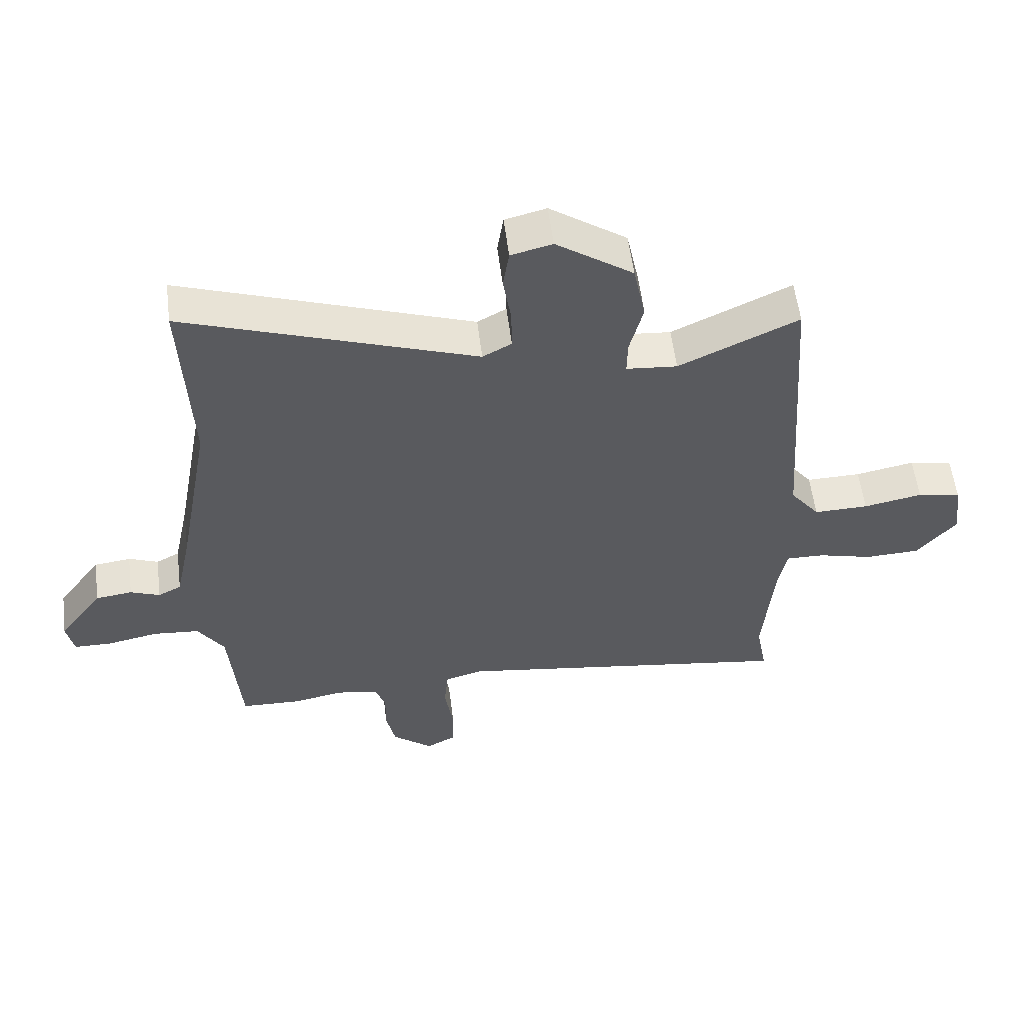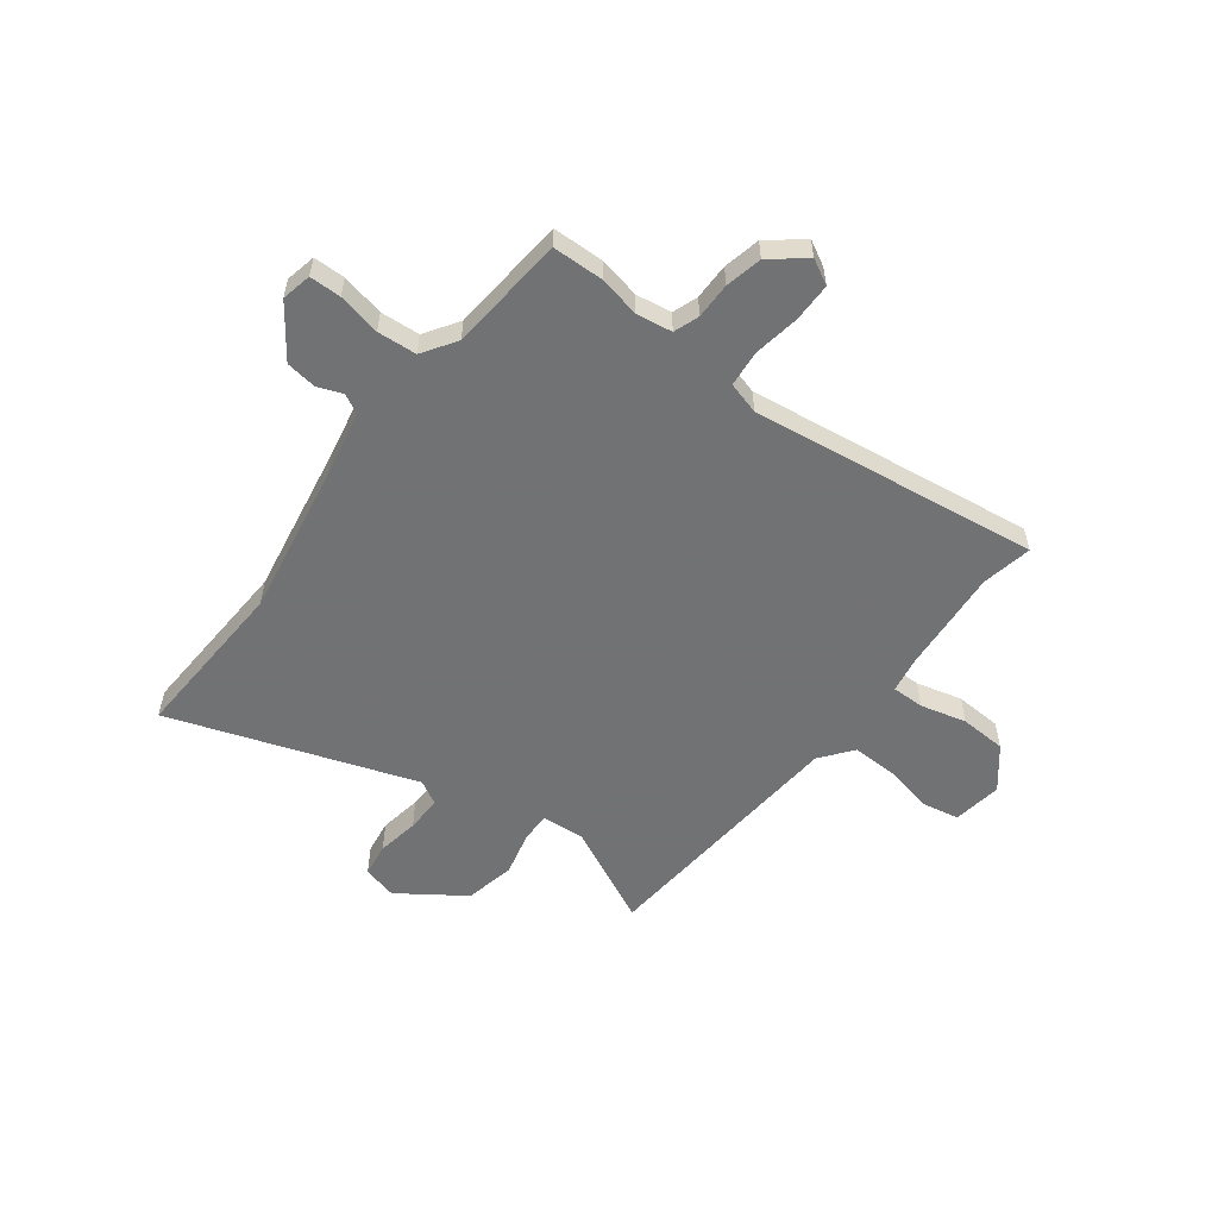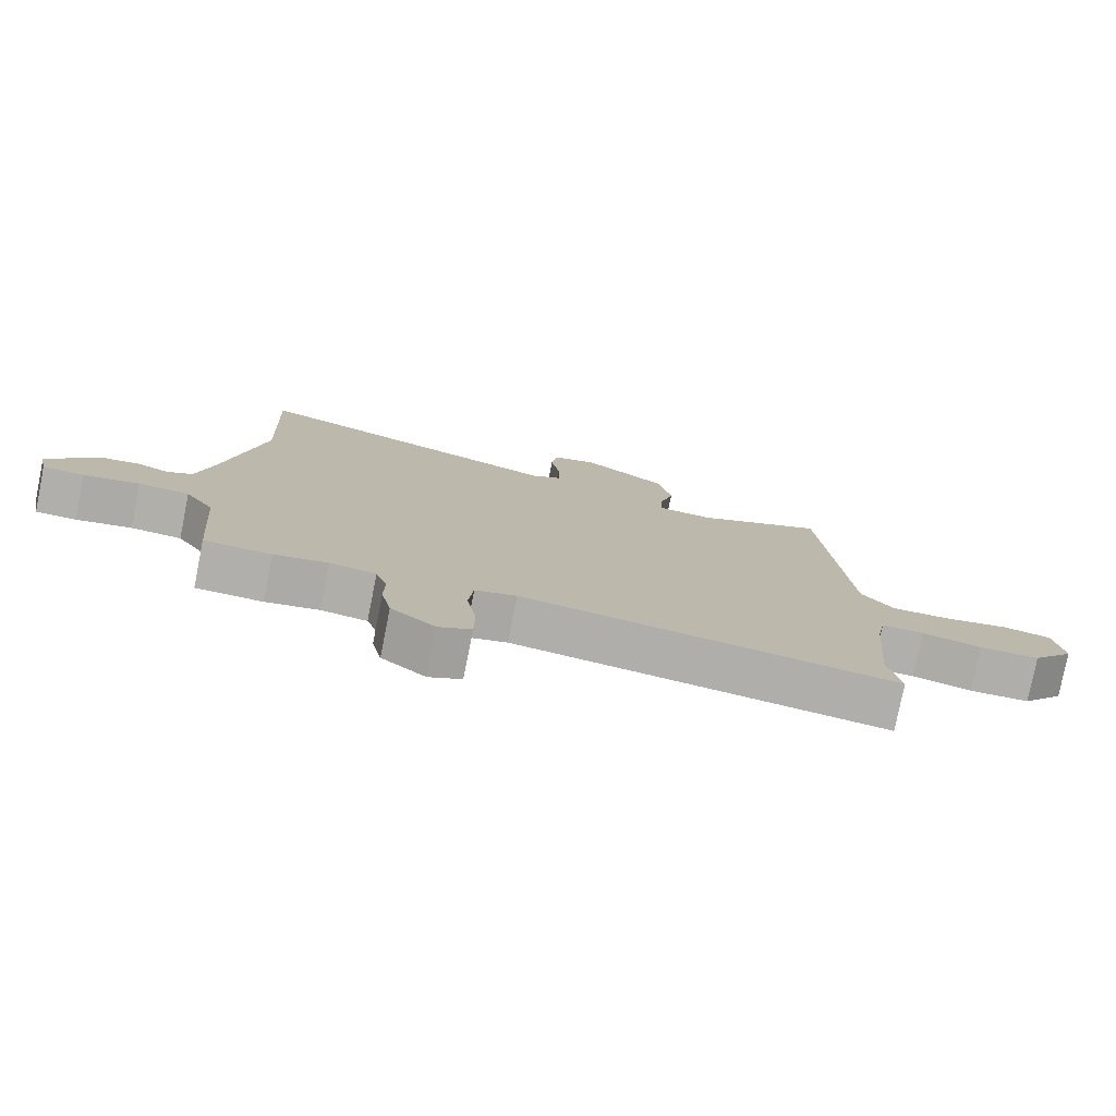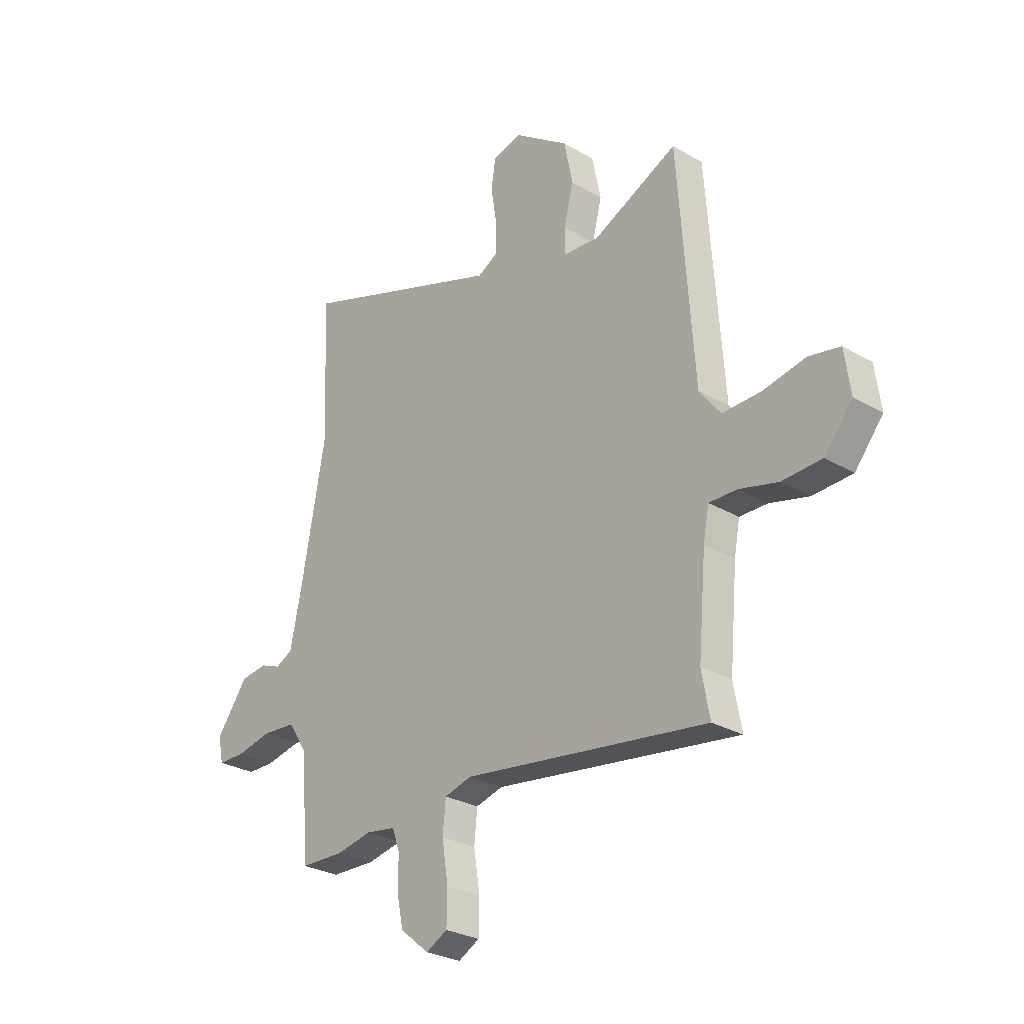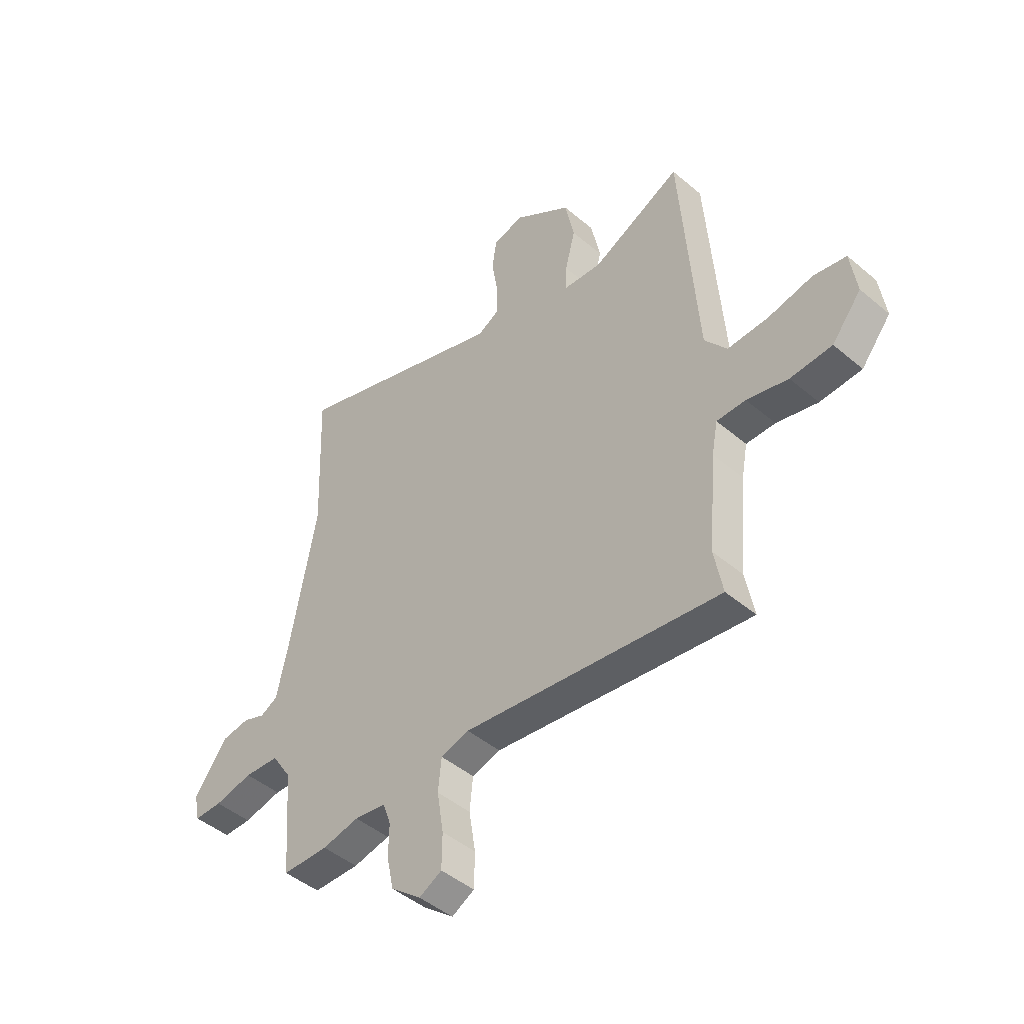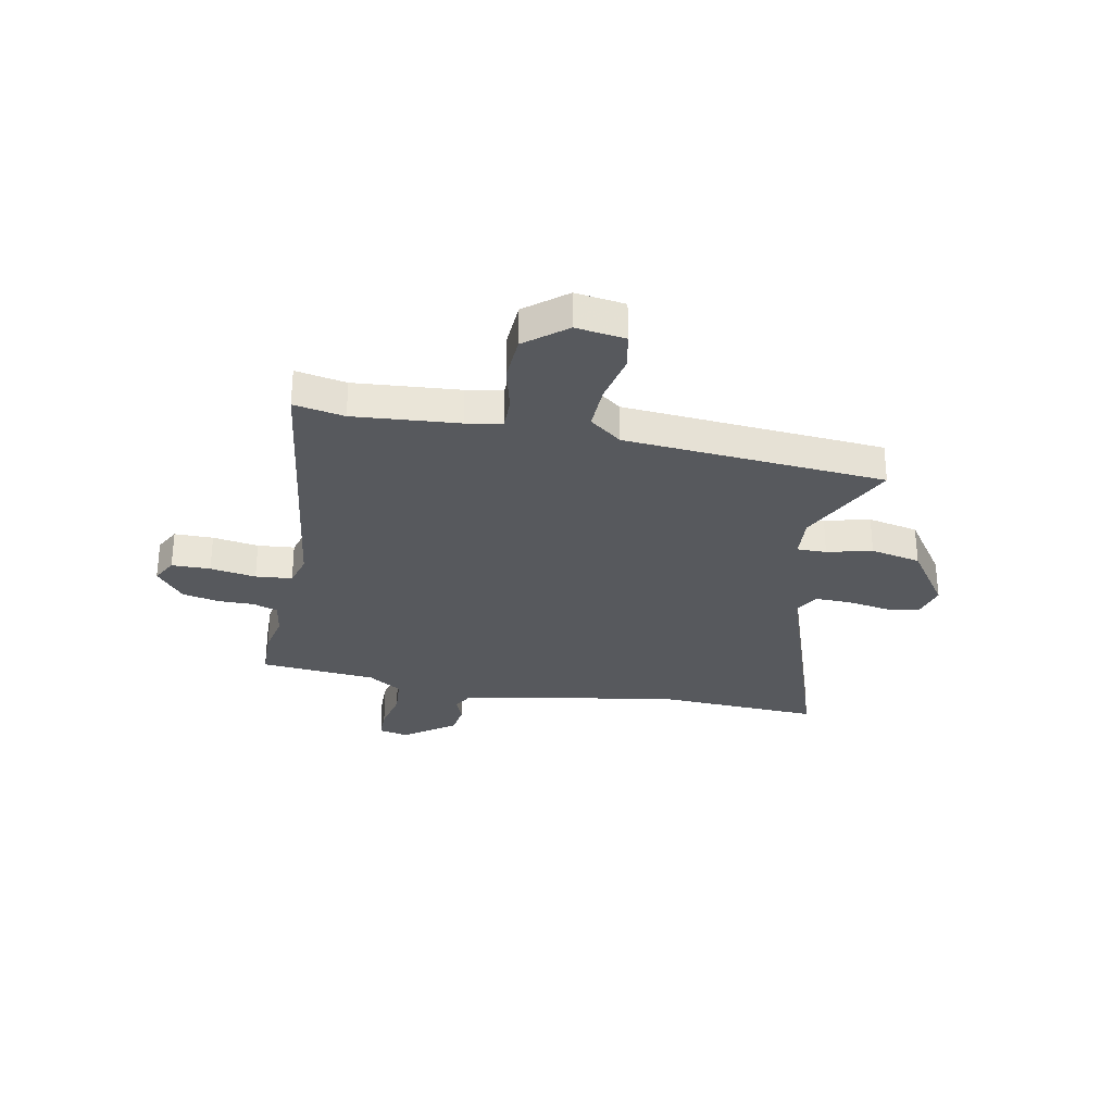
<metadata>
{"format":"obj","ext":"obj","renderer":"f3d","projection":"perspective","resolution":1024,"background":"white","views":[{"elev":56.5,"azim":172.9,"up":"+Z"},{"elev":-55.6,"azim":142.4,"up":"+Y"},{"elev":-78.1,"azim":168.7,"up":"+Z"},{"elev":-27.9,"azim":-131.6,"up":"+Z"},{"elev":-46.2,"azim":-133.9,"up":"+Z"},{"elev":-29.4,"azim":-101.5,"up":"+Y"}]}
</metadata>
<code>
v -0.474 0.07 0.543
v -0.28 0.07 0.451
v -0.197 0.07 0.458
v -0.198 0.07 0.515
v -0.22 0.07 0.602
v -0.2 0.07 0.7
v -0.075 0.07 0.788
v -0.008 0.07 0.771
v 0.002 0.07 0.706
v -0.011 0.07 0.624
v -0.012 0.07 0.554
v 0.035 0.07 0.528
v 0.508 0.07 0.694
v 0.495 0.07 0.372
v 0.55 0.07 0.071
v 0.576 0.07 -0.052
v 0.614 0.07 -0.072
v 0.662 0.07 -0.053
v 0.722 0.07 -0.061
v 0.794 0.07 -0.159
v 0.782 0.07 -0.217
v 0.721 0.07 -0.218
v 0.638 0.07 -0.201
v 0.562 0.07 -0.207
v 0.519 0.07 -0.273
v 0.501 0.07 -0.5
v 0.401 0.07 -0.503
v 0.321 0.07 -0.487
v 0.252 0.07 -0.498
v 0.235 0.07 -0.547
v 0.236 0.07 -0.617
v 0.221 0.07 -0.688
v 0.155 0.07 -0.742
v 0.106 0.07 -0.716
v 0.105 0.07 -0.641
v 0.119 0.07 -0.552
v 0.112 0.07 -0.481
v 0.05 0.07 -0.464
v -0.508 0.07 -0.543
v -0.49 0.07 -0.445
v -0.508 0.07 -0.242
v -0.521 0.07 -0.173
v -0.584 0.07 -0.174
v -0.673 0.07 -0.197
v -0.763 0.07 -0.193
v -0.827 0.07 -0.115
v -0.814 0.07 -0.019
v -0.743 0.07 -0.005
v -0.647 0.07 -0.024
v -0.558 0.07 -0.026
v -0.51 0.07 0.037
v -0.474 0 0.543
v -0.28 0 0.451
v -0.197 0 0.458
v -0.198 0 0.515
v -0.22 0 0.602
v -0.2 0 0.7
v -0.075 0 0.788
v -0.008 0 0.771
v 0.002 0 0.706
v -0.011 0 0.624
v -0.012 0 0.554
v 0.035 0 0.528
v 0.508 0 0.694
v 0.495 0 0.372
v 0.55 0 0.071
v 0.576 0 -0.052
v 0.614 0 -0.072
v 0.662 0 -0.053
v 0.722 0 -0.061
v 0.794 0 -0.159
v 0.782 0 -0.217
v 0.721 0 -0.218
v 0.638 0 -0.201
v 0.562 0 -0.207
v 0.519 0 -0.273
v 0.501 0 -0.5
v 0.401 0 -0.503
v 0.321 0 -0.487
v 0.252 0 -0.498
v 0.235 0 -0.547
v 0.236 0 -0.617
v 0.221 0 -0.688
v 0.155 0 -0.742
v 0.106 0 -0.716
v 0.105 0 -0.641
v 0.119 0 -0.552
v 0.112 0 -0.481
v 0.05 0 -0.464
v -0.508 0 -0.543
v -0.49 0 -0.445
v -0.508 0 -0.242
v -0.521 0 -0.173
v -0.584 0 -0.174
v -0.673 0 -0.197
v -0.763 0 -0.193
v -0.827 0 -0.115
v -0.814 0 -0.019
v -0.743 0 -0.005
v -0.647 0 -0.024
v -0.558 0 -0.026
v -0.51 0 0.037
f 46 47 48 49
f 46 49 50
f 43 44 45 46
f 42 43 46 50
f 38 39 40
f 38 40 41
f 37 38 41 42
f 33 34 35 36
f 33 36 37
f 30 31 32 33
f 29 30 33 37
f 28 29 37 42
f 25 26 27 28
f 24 25 28 42
f 20 21 22 23
f 17 18 19 20
f 17 20 23 24
f 12 13 14
f 12 14 15
f 11 12 15 16
f 7 8 9 10
f 7 10 11
f 4 5 6 7
f 3 4 7 11
f 51 1 2
f 51 2 3
f 24 42 50 51
f 16 17 24 51
f 3 11 16 51
f 100 99 98 97
f 101 100 97
f 97 96 95 94
f 101 97 94 93
f 91 90 89
f 92 91 89
f 93 92 89 88
f 87 86 85 84
f 88 87 84
f 84 83 82 81
f 88 84 81 80
f 93 88 80 79
f 79 78 77 76
f 93 79 76 75
f 74 73 72 71
f 71 70 69 68
f 75 74 71 68
f 65 64 63
f 66 65 63
f 67 66 63 62
f 61 60 59 58
f 62 61 58
f 58 57 56 55
f 62 58 55 54
f 53 52 102
f 54 53 102
f 102 101 93 75
f 102 75 68 67
f 102 67 62 54
f 1 52 53 2
f 2 53 54 3
f 3 54 55 4
f 4 55 56 5
f 5 56 57 6
f 6 57 58 7
f 7 58 59 8
f 8 59 60 9
f 9 60 61 10
f 10 61 62 11
f 11 62 63 12
f 12 63 64 13
f 13 64 65 14
f 14 65 66 15
f 15 66 67 16
f 16 67 68 17
f 17 68 69 18
f 18 69 70 19
f 19 70 71 20
f 20 71 72 21
f 21 72 73 22
f 22 73 74 23
f 23 74 75 24
f 24 75 76 25
f 25 76 77 26
f 26 77 78 27
f 27 78 79 28
f 28 79 80 29
f 29 80 81 30
f 30 81 82 31
f 31 82 83 32
f 32 83 84 33
f 33 84 85 34
f 34 85 86 35
f 35 86 87 36
f 36 87 88 37
f 37 88 89 38
f 38 89 90 39
f 39 90 91 40
f 40 91 92 41
f 41 92 93 42
f 42 93 94 43
f 43 94 95 44
f 44 95 96 45
f 45 96 97 46
f 46 97 98 47
f 47 98 99 48
f 48 99 100 49
f 49 100 101 50
f 50 101 102 51
f 51 102 52 1

</code>
